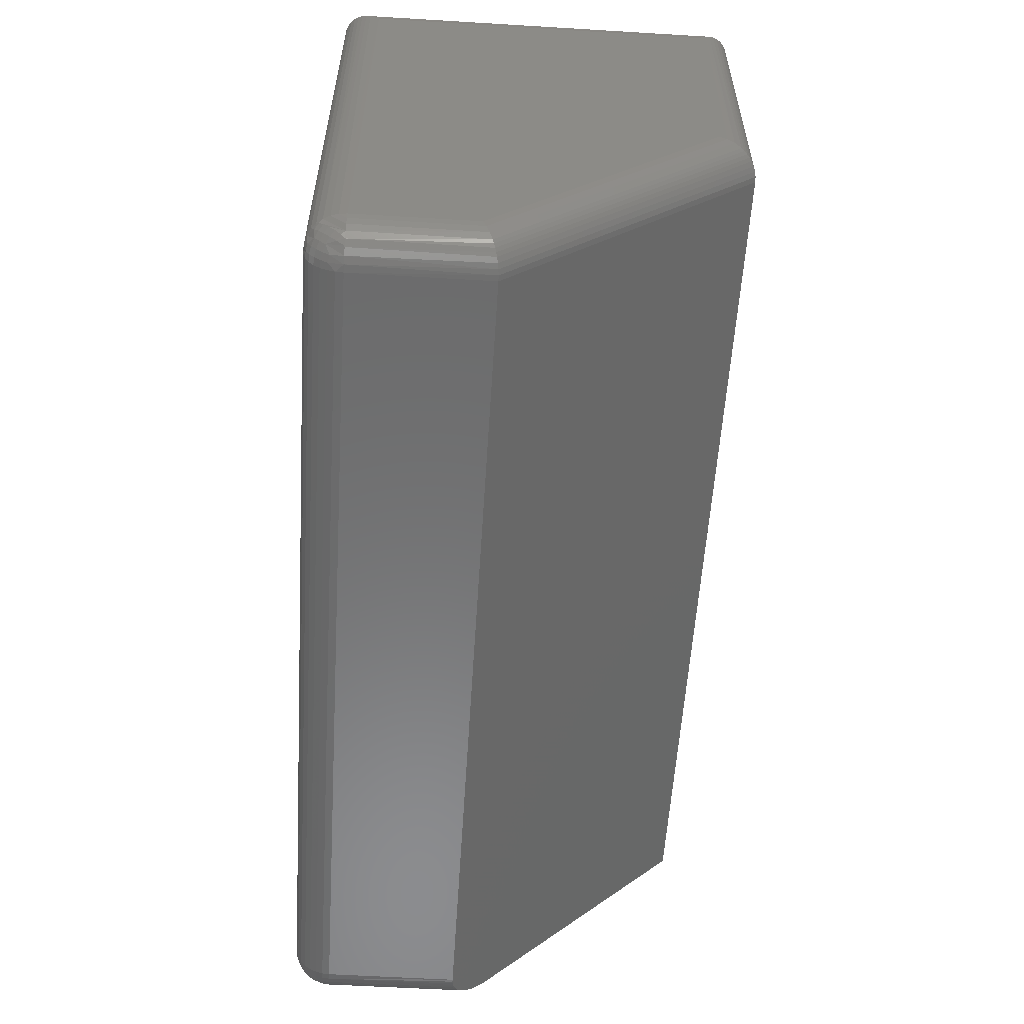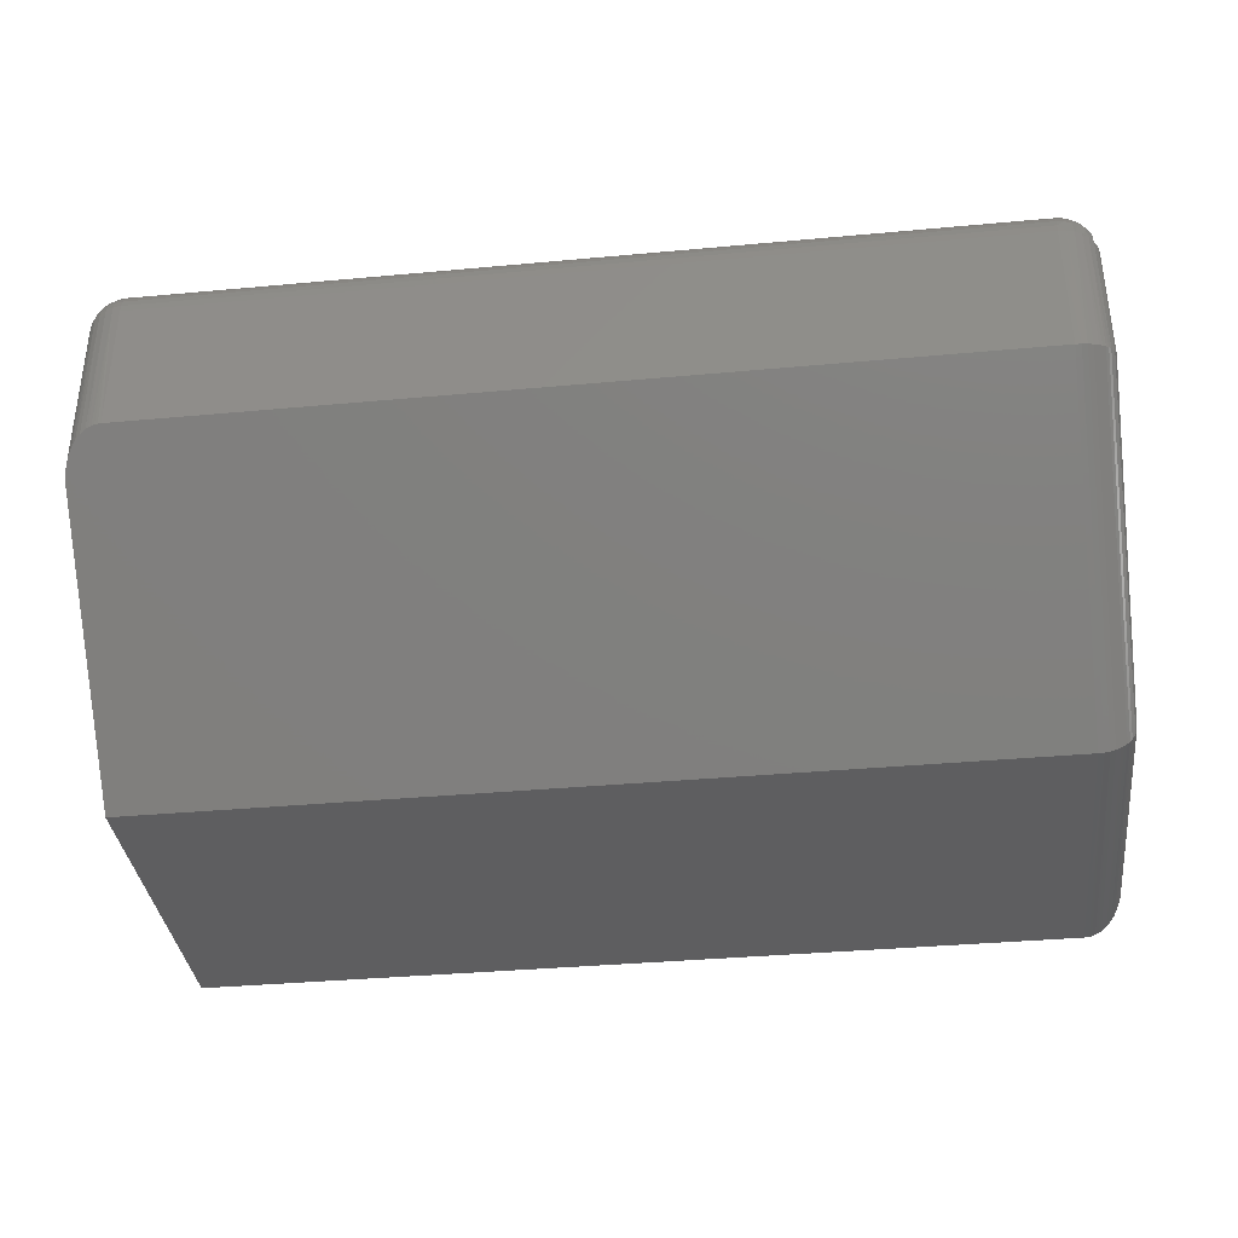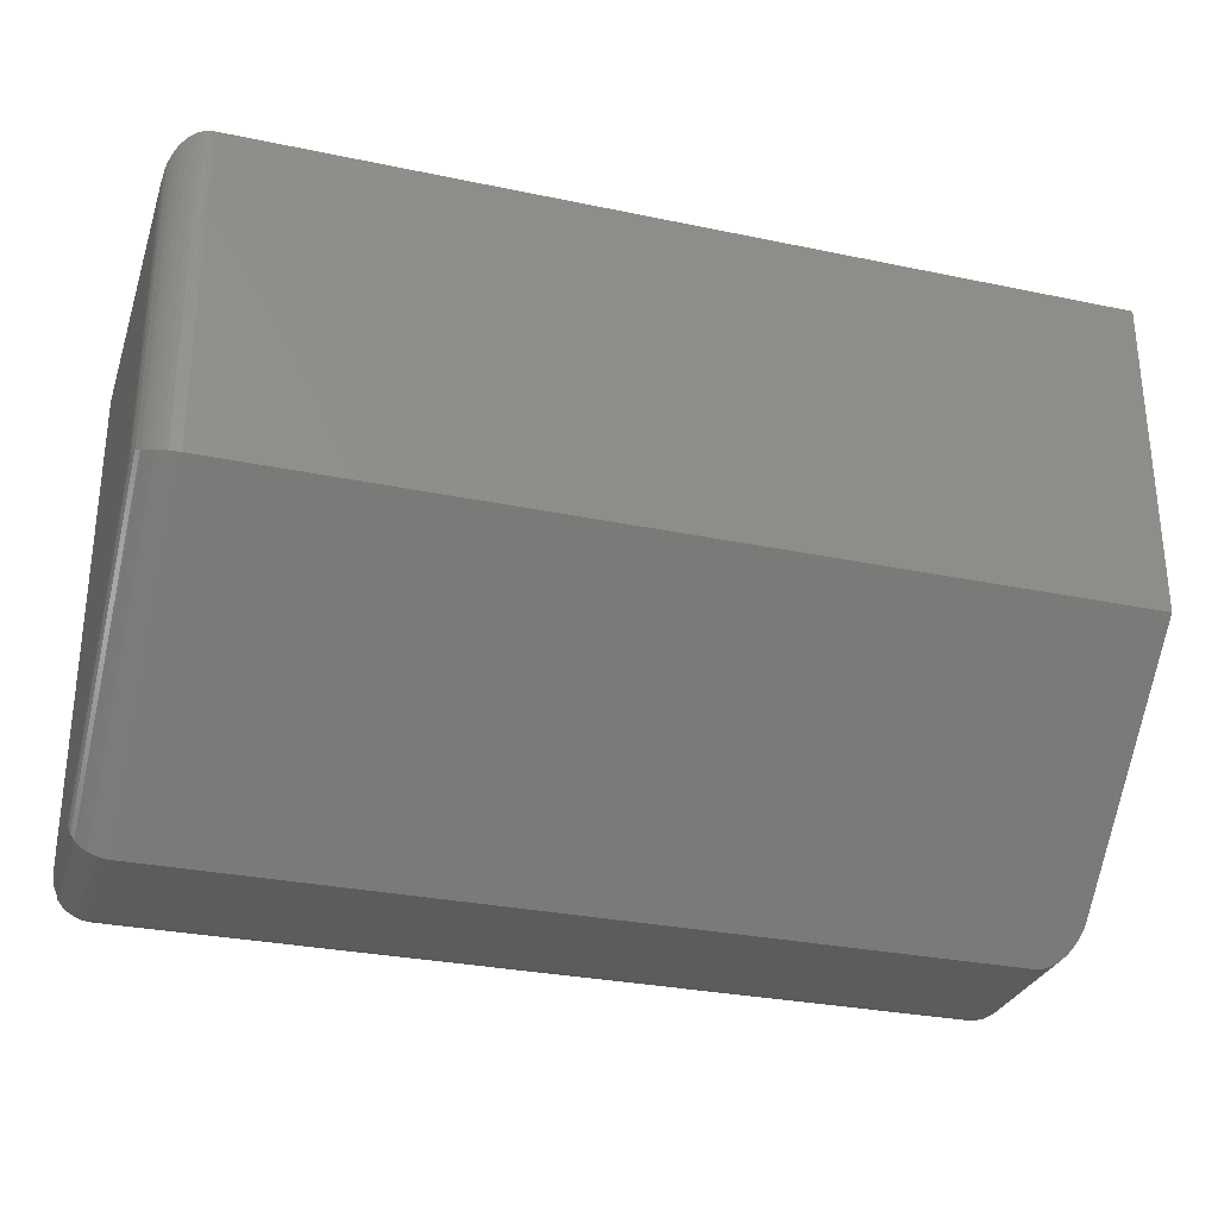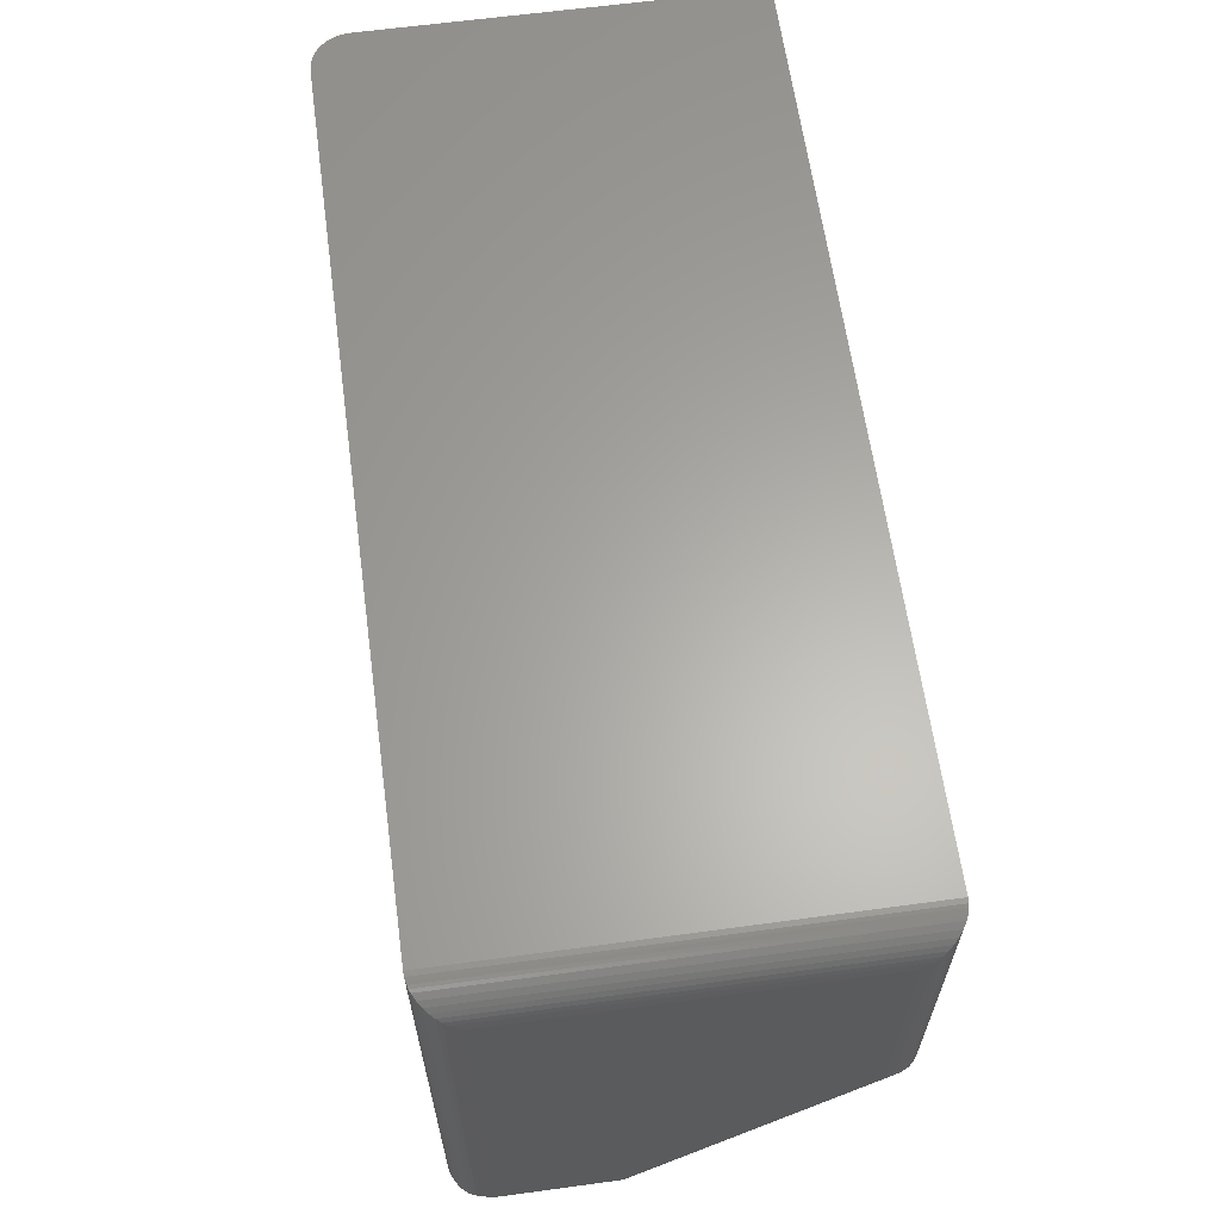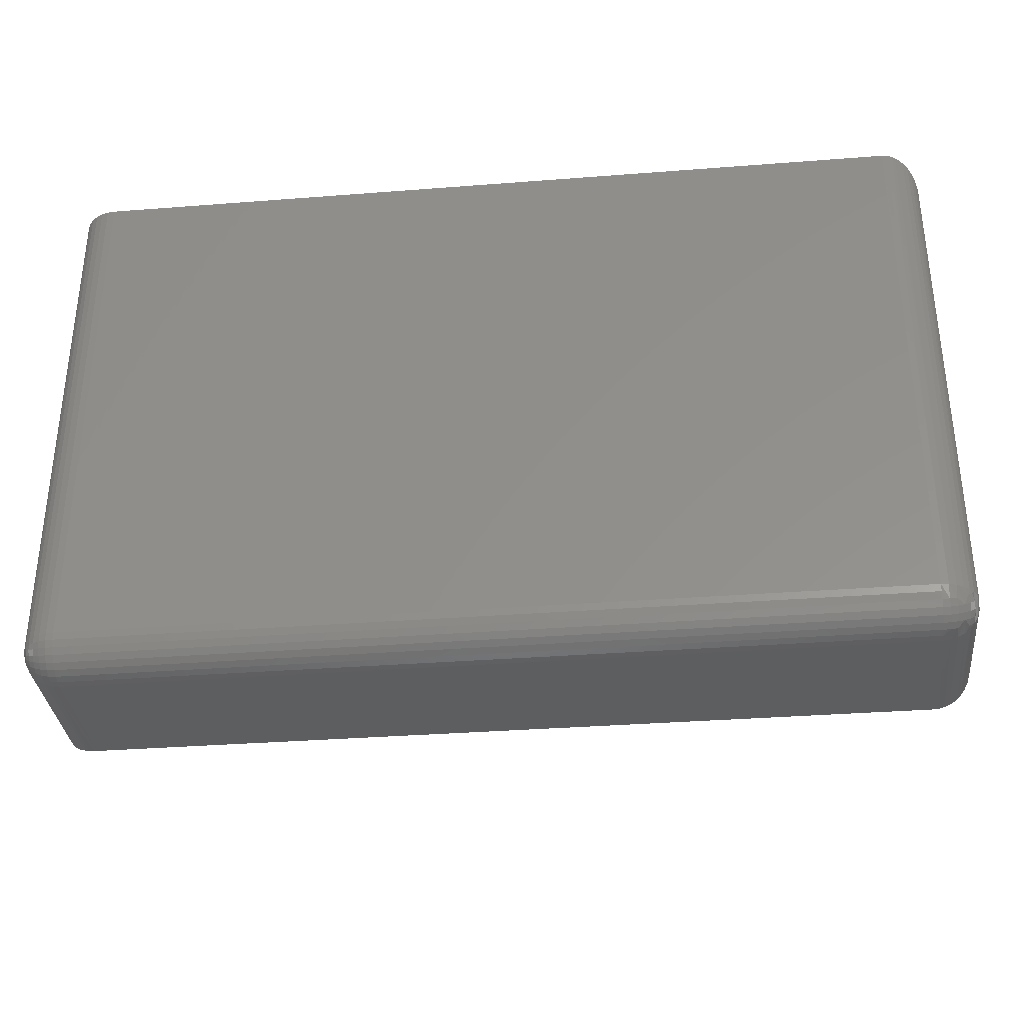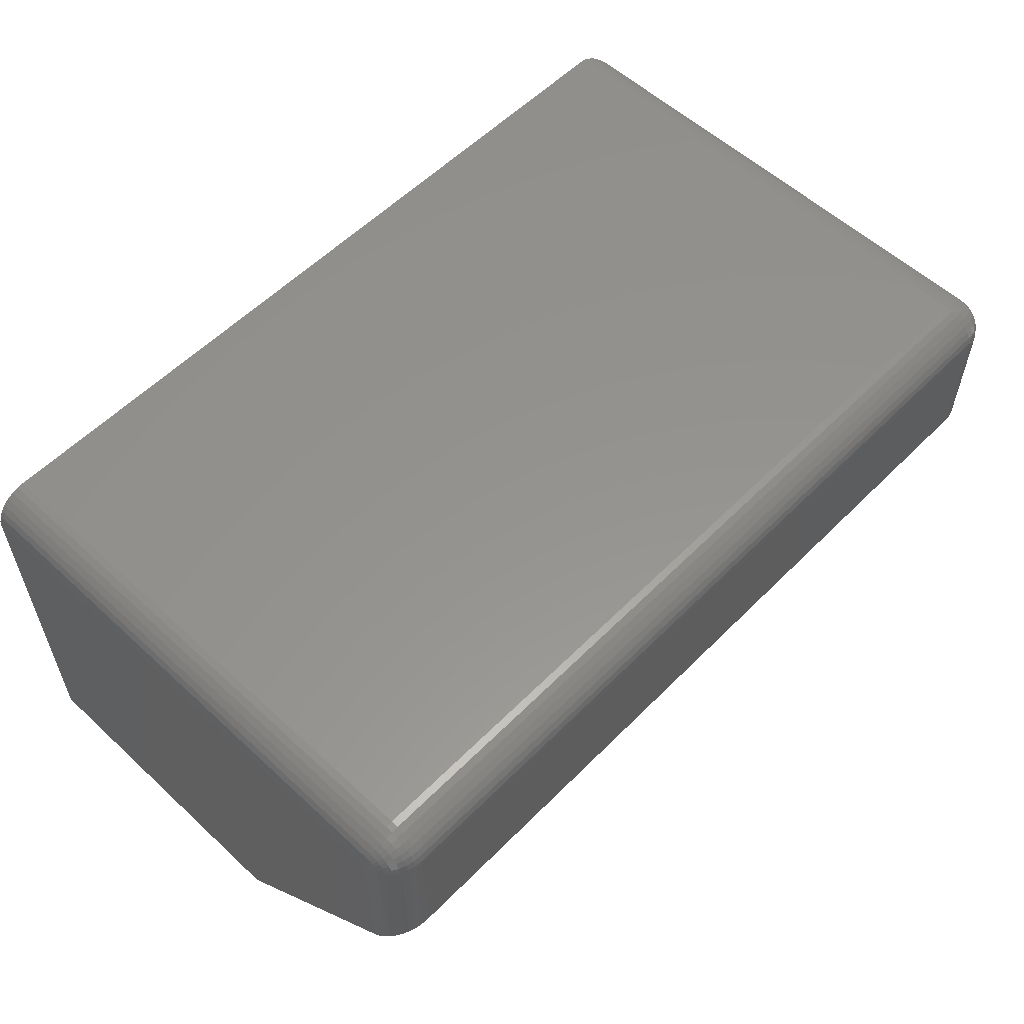
<metadata>
{"format":"stl","ext":"stl","renderer":"f3d","projection":"perspective","resolution":1024,"background":"white","views":[{"elev":-57.4,"azim":86.4,"up":"+Y"},{"elev":-36.2,"azim":6.9,"up":"+Z"},{"elev":-29.7,"azim":162.9,"up":"+Y"},{"elev":62.8,"azim":82.2,"up":"+Y"},{"elev":-34.1,"azim":6.0,"up":"+Y"},{"elev":56.8,"azim":-46.1,"up":"+Z"}]}
</metadata>
<code>
# stl→obj: 196 verts, 388 faces
v -0.2422 -0.2031 0.3125
v 0.4453 -0.2031 0.3125
v -0.2422 -0.2025 0.3186
v 0.4453 -0.2025 0.3186
v -0.2422 -0.2007 0.3245
v 0.4453 -0.2007 0.3245
v -0.2422 -0.1979 0.3299
v 0.4453 -0.1979 0.3299
v -0.2422 -0.194 0.3346
v 0.4453 -0.194 0.3346
v -0.2422 -0.1892 0.3385
v 0.4453 -0.1892 0.3385
v -0.2422 -0.1838 0.3414
v 0.4453 -0.1838 0.3414
v -0.2422 -0.178 0.3431
v 0.4453 -0.178 0.3431
v -0.2422 -0.1719 0.3438
v 0.4453 -0.1719 0.3438
v -0.2422 -0.2031 0.2031
v 0.4453 -0.2031 0.2031
v -0.2422 0.2706 0.3438
v 0.4453 0.2706 0.3438
v -0.2734 0.2706 0.3125
v -0.2734 0.2706 0
v -0.2734 -0.1719 0.3125
v -0.2734 5.551e-17 0
v -0.2734 -0.1719 0.1719
v -0.2447 -0.203 0.203
v -0.2495 -0.2023 0.2023
v -0.2471 -0.2027 0.2027
v 0.4453 -8.129e-18 -1.963e-17
v -0.2519 -0.2016 0.2016
v -0.2718 -0.1819 0.1819
v -0.2542 -0.2007 0.2007
v -0.2585 -0.1985 0.1985
v -0.2624 -0.1957 0.1957
v -0.2658 -0.1923 0.1923
v -0.2699 -0.1864 0.1864
v -0.273 -0.1772 0.1772
v -0.2728 0.2706 0.3186
v -0.2711 0.2706 0.3245
v -0.2682 0.2706 0.3299
v -0.2643 0.2706 0.3346
v -0.2595 0.2706 0.3385
v -0.2541 0.2706 0.3414
v -0.2483 0.2706 0.3431
v 0.4453 0.2706 0
v -0.2728 -0.1719 0.3186
v -0.2711 -0.1719 0.3245
v -0.2682 -0.1719 0.3299
v -0.2643 -0.1719 0.3346
v -0.2595 -0.1719 0.3385
v -0.2541 -0.1719 0.3414
v -0.2483 -0.1719 0.3431
v -0.2728 -0.178 0.3125
v -0.2541 -0.2007 0.3125
v -0.2595 -0.1979 0.3125
v -0.2643 -0.194 0.3125
v -0.2682 -0.1892 0.3125
v -0.2711 -0.1838 0.3125
v -0.2483 -0.2025 0.3125
v -0.2728 -0.1779 0.3137
v -0.2728 -0.1775 0.3148
v -0.2728 -0.1769 0.3159
v -0.2728 -0.1762 0.3168
v -0.2728 -0.1753 0.3176
v -0.2728 -0.1742 0.3181
v -0.2728 -0.1731 0.3185
v -0.2711 -0.1742 0.3242
v -0.2682 -0.1753 0.3295
v -0.2643 -0.1762 0.3342
v -0.2595 -0.1769 0.338
v -0.2541 -0.1775 0.3408
v -0.2483 -0.1779 0.3426
v -0.2711 -0.1836 0.3148
v -0.2682 -0.1889 0.3159
v -0.2643 -0.1935 0.3168
v -0.2595 -0.1974 0.3176
v -0.2541 -0.2002 0.3181
v -0.2483 -0.2019 0.3185
v -0.2711 -0.1829 0.3171
v -0.2682 -0.1879 0.3191
v -0.2643 -0.1923 0.321
v -0.2595 -0.1959 0.3224
v -0.2541 -0.1985 0.3235
v -0.2483 -0.2002 0.3242
v -0.2711 -0.1818 0.3191
v -0.2682 -0.1863 0.3221
v -0.2643 -0.1902 0.3248
v -0.2595 -0.1935 0.3269
v -0.2541 -0.1959 0.3285
v -0.2483 -0.1974 0.3295
v -0.2711 -0.1803 0.321
v -0.2682 -0.1842 0.3248
v -0.2643 -0.1875 0.3281
v -0.2595 -0.1902 0.3309
v -0.2541 -0.1923 0.3329
v -0.2483 -0.1935 0.3342
v -0.2711 -0.1785 0.3224
v -0.2682 -0.1815 0.3269
v -0.2643 -0.1842 0.3309
v -0.2595 -0.1863 0.3341
v -0.2541 -0.1879 0.3365
v -0.2483 -0.1889 0.338
v -0.2711 -0.1765 0.3235
v -0.2682 -0.1785 0.3285
v -0.2643 -0.1803 0.3329
v -0.2595 -0.1818 0.3365
v -0.2541 -0.1829 0.3392
v -0.2483 -0.1836 0.3408
v 0.4766 0.2393 0.3125
v 0.476 -0.1719 0.3186
v 0.4766 -0.1719 0.3125
v 0.4755 0.2472 0.3204
v 0.4514 -0.1719 0.3431
v 0.4492 0.2703 0.3435
v 0.4742 -0.1719 0.3245
v 0.4743 0.2511 0.3243
v 0.4724 0.2548 0.328
v 0.4713 -0.1719 0.3299
v 0.4701 0.2584 0.3316
v 0.4674 -0.1719 0.3346
v 0.4671 0.2617 0.3349
v 0.4632 0.2649 0.3381
v 0.4627 -0.1719 0.3385
v 0.4588 0.2675 0.3407
v 0.4573 -0.1719 0.3414
v 0.4565 0.2685 0.3417
v 0.4541 0.2693 0.3425
v 0.4517 0.2699 0.3431
v 0.4766 -0.1719 0.2161
v 0.476 -0.178 0.3125
v 0.4759 -0.1781 0.2135
v 0.4498 -0.2028 0.2033
v 0.4514 -0.2025 0.3125
v 0.4742 -0.1838 0.3125
v 0.4741 -0.184 0.211
v 0.4713 -0.1892 0.3125
v 0.4711 -0.1895 0.2088
v 0.4674 -0.194 0.3125
v 0.4692 -0.192 0.2077
v 0.467 -0.1944 0.2068
v 0.4627 -0.1979 0.3125
v 0.4646 -0.1965 0.2059
v 0.4541 -0.2019 0.2036
v 0.4582 -0.2004 0.2043
v 0.4573 -0.2007 0.3125
v 0.462 -0.1983 0.2051
v 0.4766 0.2393 0.03125
v 0.4766 0.01294 0.03125
v 0.4509 -0.1834 0.341
v 0.4509 -0.2004 0.3241
v 0.4564 -0.1992 0.3229
v 0.4564 -0.1823 0.3398
v 0.4637 -0.1971 0.3132
v 0.4623 -0.1942 0.3262
v 0.4623 -0.1856 0.3348
v 0.457 -0.1876 0.3368
v 0.4657 -0.1779 0.3354
v 0.467 -0.1829 0.3321
v 0.4657 -0.1948 0.3185
v 0.4637 -0.1726 0.3378
v 0.4693 -0.1748 0.3323
v 0.4708 -0.1796 0.3289
v 0.4713 -0.1842 0.3248
v 0.4708 -0.1882 0.3202
v 0.4693 -0.1917 0.3154
v 0.4513 -0.1888 0.3381
v 0.4514 -0.1935 0.3342
v 0.4513 -0.1974 0.3294
v 0.4573 -0.1923 0.3329
v 0.457 -0.1962 0.3282
v 0.4627 -0.1902 0.3309
v 0.4674 -0.1875 0.3281
v 0.467 -0.1915 0.3235
v 0.4759 0.01035 0.02499
v 0.4711 0.005645 0.01363
v 0.4741 0.007915 0.01911
v 0.4498 0.0001339 0.0003233
v 0.4541 0.0005193 0.001254
v 0.4582 0.001145 0.002765
v 0.462 0.001995 0.004815
v 0.4646 0.002763 0.00667
v 0.467 0.003633 0.008772
v 0.4692 0.004599 0.01111
v 0.4755 0.2472 0.02332
v 0.4517 0.2699 0.0006549
v 0.4541 0.2693 0.001261
v 0.4565 0.2685 0.002081
v 0.4588 0.2675 0.00307
v 0.4632 0.2649 0.005622
v 0.4671 0.2617 0.008839
v 0.4701 0.2584 0.01217
v 0.4724 0.2548 0.01574
v 0.4743 0.2511 0.01947
v 0.4492 0.2703 0.0002397
f 1 2 3
f 3 2 4
f 3 4 5
f 5 4 6
f 5 6 7
f 7 6 8
f 7 8 9
f 9 8 10
f 9 10 11
f 11 10 12
f 11 12 13
f 13 12 14
f 13 14 15
f 15 14 16
f 15 16 17
f 17 16 18
f 1 19 2
f 2 19 20
f 17 18 21
f 21 18 22
f 23 24 25
f 25 24 26
f 25 26 27
f 19 28 29
f 29 28 30
f 31 20 19
f 31 19 29
f 31 29 32
f 31 32 26
f 33 32 34
f 33 34 35
f 33 35 36
f 33 36 37
f 33 37 38
f 32 33 39
f 32 39 27
f 32 27 26
f 23 40 41
f 24 23 41
f 24 41 42
f 24 42 43
f 24 43 44
f 24 44 45
f 24 45 46
f 24 46 21
f 24 21 22
f 24 22 47
f 23 25 40
f 40 25 48
f 40 48 41
f 41 48 49
f 41 49 42
f 42 49 50
f 42 50 43
f 43 50 51
f 43 51 44
f 44 51 52
f 44 52 45
f 45 52 53
f 45 53 46
f 46 53 54
f 46 54 21
f 21 54 17
f 25 39 55
f 25 27 39
f 32 29 56
f 32 56 34
f 34 56 57
f 57 35 34
f 36 35 57
f 57 58 36
f 36 58 37
f 37 58 59
f 37 59 38
f 38 59 60
f 38 60 33
f 33 60 55
f 33 55 39
f 61 56 29
f 61 29 30
f 61 30 28
f 61 28 19
f 61 19 1
f 25 55 62
f 25 62 63
f 25 63 64
f 25 64 65
f 25 65 66
f 25 66 67
f 25 67 68
f 25 68 48
f 48 68 49
f 49 68 69
f 49 69 50
f 50 69 70
f 50 70 51
f 51 70 71
f 51 71 52
f 52 71 72
f 52 72 53
f 53 72 73
f 53 73 54
f 54 73 74
f 54 74 17
f 17 74 15
f 62 55 75
f 75 55 60
f 75 60 76
f 76 60 59
f 76 59 77
f 77 59 58
f 77 58 78
f 78 58 57
f 78 57 79
f 79 57 56
f 79 56 80
f 80 56 61
f 80 61 3
f 3 61 1
f 63 62 81
f 81 62 75
f 81 75 82
f 82 75 76
f 82 76 83
f 83 76 77
f 83 77 84
f 84 77 78
f 84 78 85
f 85 78 79
f 85 79 86
f 86 79 80
f 86 80 5
f 5 80 3
f 64 63 87
f 87 63 81
f 87 81 88
f 88 81 82
f 88 82 89
f 89 82 83
f 89 83 90
f 90 83 84
f 90 84 91
f 91 84 85
f 91 85 92
f 92 85 86
f 92 86 7
f 7 86 5
f 65 64 93
f 93 64 87
f 93 87 94
f 94 87 88
f 94 88 95
f 95 88 89
f 95 89 96
f 96 89 90
f 96 90 97
f 97 90 91
f 97 91 98
f 98 91 92
f 98 92 9
f 9 92 7
f 66 65 99
f 99 65 93
f 99 93 100
f 100 93 94
f 100 94 101
f 101 94 95
f 101 95 102
f 102 95 96
f 102 96 103
f 103 96 97
f 103 97 104
f 104 97 98
f 104 98 11
f 11 98 9
f 67 66 105
f 105 66 99
f 105 99 106
f 106 99 100
f 106 100 107
f 107 100 101
f 107 101 108
f 108 101 102
f 108 102 109
f 109 102 103
f 109 103 110
f 110 103 104
f 110 104 13
f 13 104 11
f 68 67 69
f 69 67 105
f 69 105 70
f 70 105 106
f 70 106 71
f 71 106 107
f 71 107 72
f 72 107 108
f 72 108 73
f 73 108 109
f 73 109 74
f 74 109 110
f 74 110 15
f 15 110 13
f 111 112 113
f 111 114 112
f 22 115 116
f 22 18 115
f 117 112 114
f 117 114 118
f 117 118 119
f 117 119 120
f 119 121 120
f 122 120 121
f 122 121 123
f 122 123 124
f 122 124 125
f 125 124 126
f 125 126 127
f 127 126 128
f 127 128 129
f 127 129 115
f 115 129 130
f 115 130 116
f 131 132 133
f 131 113 132
f 2 134 135
f 2 20 134
f 133 132 136
f 133 136 137
f 137 136 138
f 137 138 139
f 139 138 140
f 141 139 140
f 141 140 142
f 142 140 143
f 144 142 143
f 145 146 147
f 147 135 145
f 145 135 134
f 147 146 143
f 143 146 148
f 143 148 144
f 149 111 150
f 150 111 113
f 150 113 131
f 18 151 115
f 18 16 151
f 135 152 4
f 2 135 4
f 151 16 14
f 153 135 147
f 154 115 151
f 143 155 156
f 143 156 147
f 156 153 147
f 157 154 158
f 120 136 117
f 132 112 117
f 132 117 136
f 113 112 132
f 159 157 160
f 156 155 161
f 122 125 162
f 162 159 122
f 122 159 163
f 161 155 140
f 140 155 143
f 163 120 122
f 127 115 154
f 127 154 157
f 127 157 159
f 127 159 162
f 127 162 125
f 138 136 120
f 138 120 163
f 138 163 164
f 138 164 165
f 138 165 166
f 138 166 167
f 138 167 140
f 151 14 168
f 168 14 12
f 168 12 169
f 169 12 10
f 169 10 170
f 170 10 8
f 170 8 152
f 152 8 6
f 152 6 4
f 154 151 158
f 158 151 168
f 158 168 171
f 171 168 169
f 171 169 172
f 172 169 170
f 172 170 153
f 153 170 152
f 153 152 135
f 157 158 173
f 173 158 171
f 173 171 156
f 156 171 172
f 156 172 153
f 160 157 174
f 174 157 173
f 174 173 175
f 175 173 156
f 175 156 161
f 163 159 164
f 164 159 160
f 164 160 165
f 165 160 174
f 165 174 166
f 166 174 175
f 166 175 167
f 167 175 161
f 167 161 140
f 26 24 31
f 31 24 47
f 150 133 176
f 150 131 133
f 141 177 139
f 139 177 178
f 139 178 137
f 137 178 176
f 137 176 133
f 20 31 134
f 134 31 179
f 134 179 145
f 145 179 180
f 145 180 146
f 146 180 181
f 146 181 148
f 148 181 182
f 148 182 144
f 144 182 183
f 144 183 142
f 142 183 184
f 142 184 141
f 141 184 185
f 141 185 177
f 149 176 186
f 149 150 176
f 179 187 188
f 179 188 180
f 180 188 189
f 180 189 190
f 180 190 181
f 182 181 190
f 190 191 182
f 183 182 191
f 191 192 183
f 183 192 184
f 185 184 192
f 192 193 185
f 177 185 193
f 193 194 177
f 177 194 195
f 177 195 178
f 178 195 186
f 178 186 176
f 31 47 179
f 179 47 196
f 179 196 187
f 111 186 114
f 111 149 186
f 190 124 191
f 191 124 123
f 191 123 192
f 192 123 121
f 192 121 193
f 193 121 119
f 193 119 194
f 194 119 118
f 194 118 195
f 195 118 114
f 195 114 186
f 47 22 196
f 196 22 116
f 196 116 187
f 187 116 130
f 187 130 188
f 188 130 129
f 188 129 189
f 189 129 128
f 189 128 190
f 190 128 126
f 190 126 124

</code>
